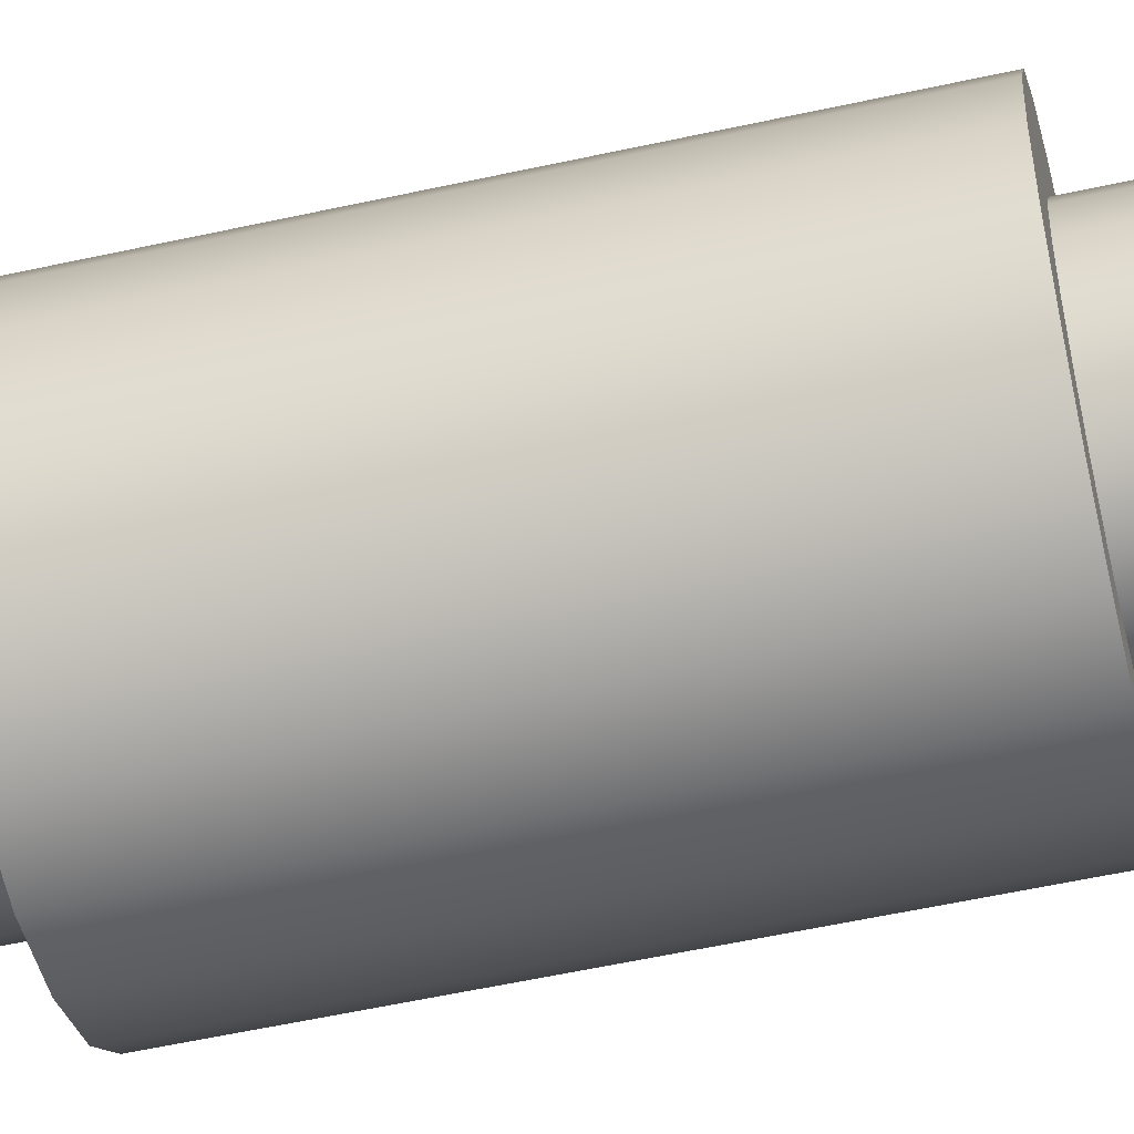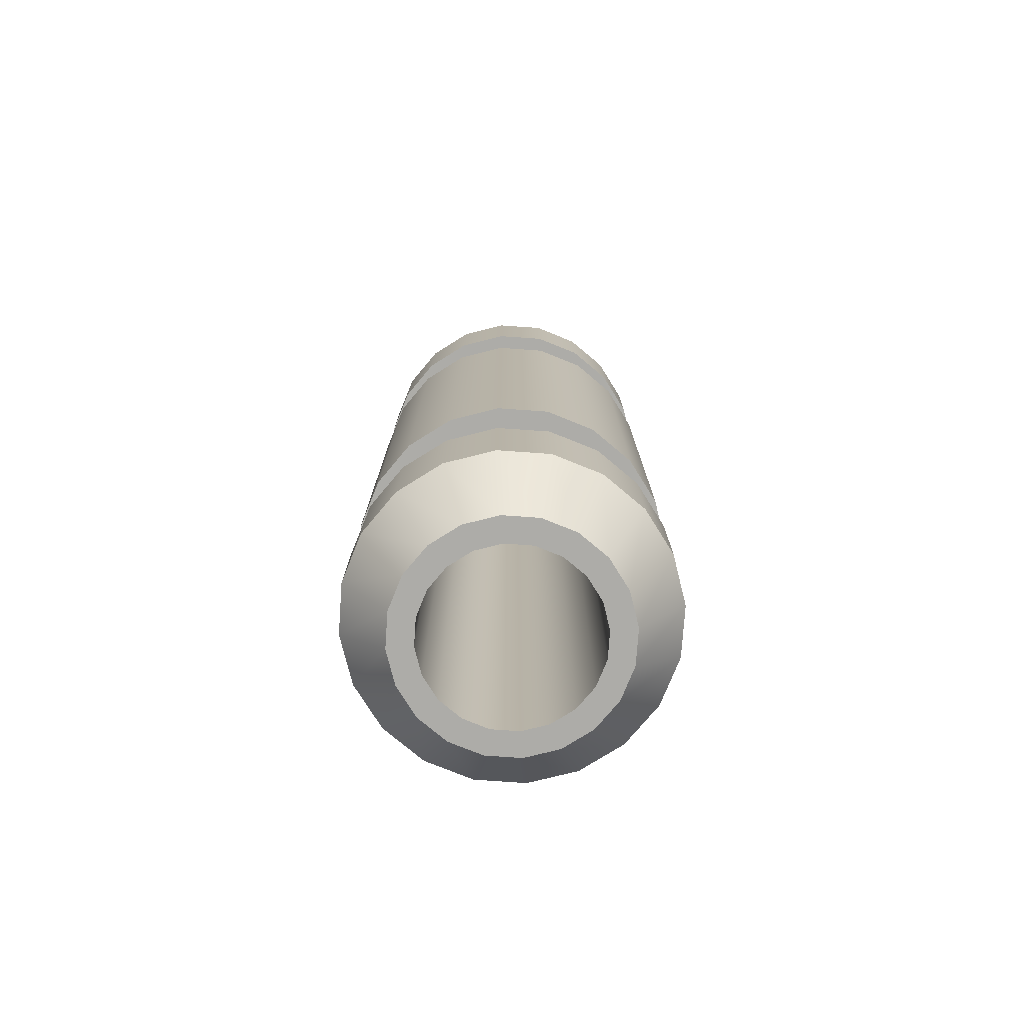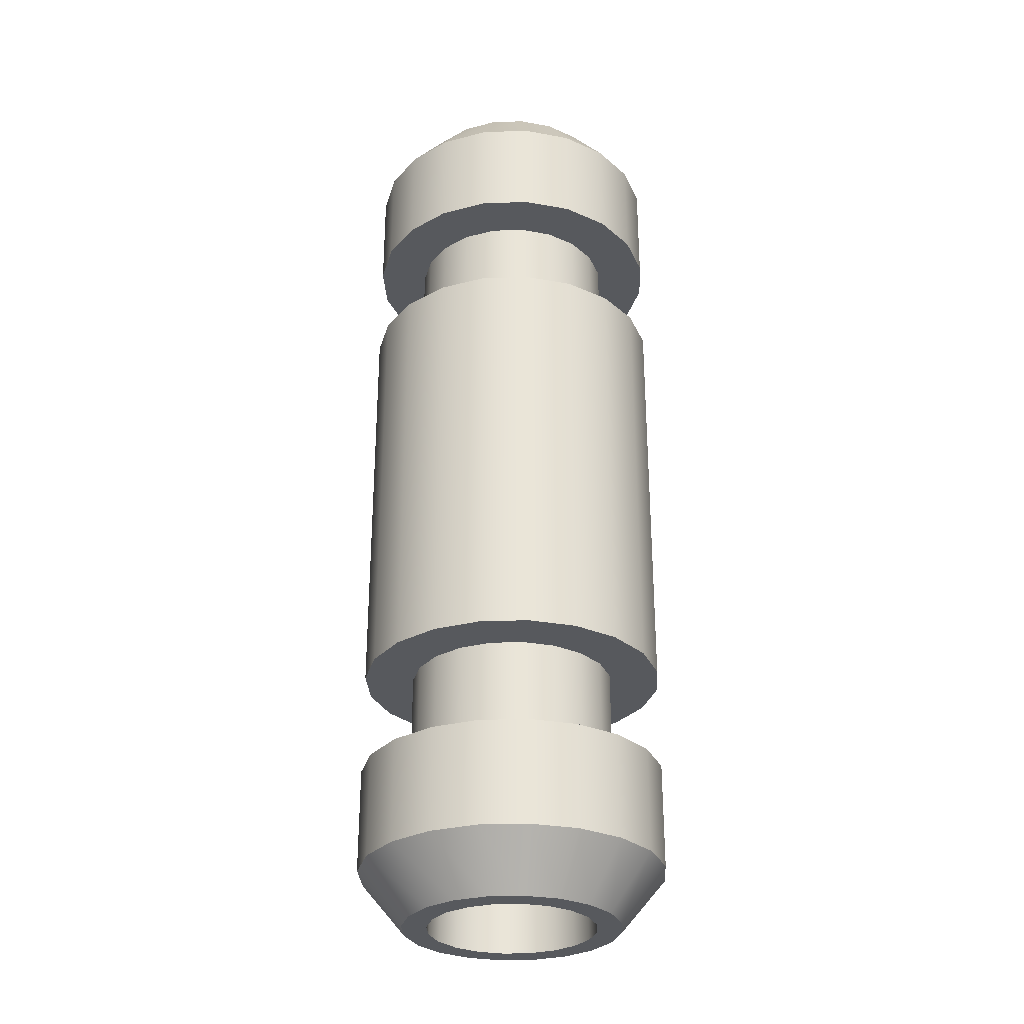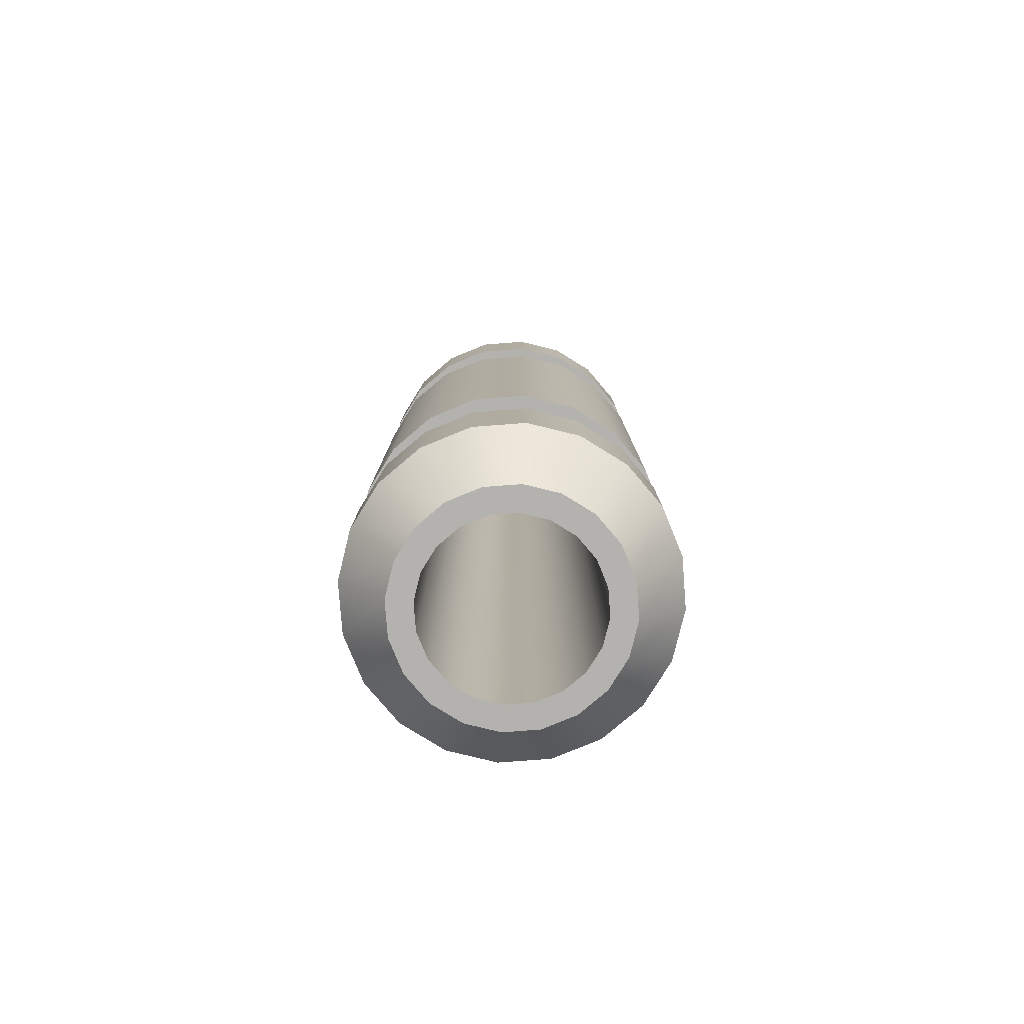
<metadata>
{"format":"obj","ext":"obj","renderer":"f3d","projection":"perspective","resolution":1024,"background":"white","views":[{"elev":-54.9,"azim":103.2,"up":"+Y"},{"elev":-76.7,"azim":77.0,"up":"+Z"},{"elev":-29.5,"azim":-78.0,"up":"+Z"},{"elev":-79.8,"azim":-22.7,"up":"+Z"}]}
</metadata>
<code>
g default
v 3.66 1.189 10.41
v 3.113 2.262 10.41
v 2.262 3.113 10.41
v 1.189 3.66 10.41
v 1e-06 3.848 10.41
v -1.189 3.66 10.41
v -2.262 3.113 10.41
v -3.113 2.262 10.41
v -3.66 1.189 10.41
v -3.848 0 10.41
v -3.66 -1.189 10.41
v -3.113 -2.262 10.41
v -2.262 -3.113 10.41
v -1.189 -3.66 10.41
v 1e-06 -3.848 10.41
v 1.189 -3.66 10.41
v 2.262 -3.113 10.41
v 3.113 -2.262 10.41
v 3.66 -1.189 10.41
v 3.848 1.5e-05 10.41
v 2.589 0.8414 11.76
v 2.203 1.6 11.76
v 1.6 2.203 11.76
v 0.8414 2.589 11.76
v 1e-06 2.723 11.76
v -0.8414 2.589 11.76
v -1.6 2.203 11.76
v -2.203 1.6 11.76
v -2.589 0.8414 11.76
v -2.723 1.5e-05 11.76
v -2.589 -0.8413 11.76
v -2.203 -1.6 11.76
v -1.6 -2.203 11.76
v -0.8414 -2.589 11.76
v 1e-06 -2.723 11.76
v 0.8414 -2.589 11.76
v 1.6 -2.203 11.76
v 2.203 -1.6 11.76
v 2.589 -0.8413 11.76
v 2.723 1.5e-05 11.76
v 2.001 0.6503 11.76
v 1.703 1.237 11.76
v 1.237 1.703 11.76
v 0.6503 2.001 11.76
v 1e-06 2.104 11.76
v -0.6503 2.001 11.76
v -1.237 1.703 11.76
v -1.703 1.237 11.76
v -2.001 0.6503 11.76
v -2.104 3.1e-05 11.76
v -2.001 -0.6503 11.76
v -1.703 -1.237 11.76
v -1.237 -1.703 11.76
v -0.6503 -2.001 11.76
v 1e-06 -2.104 11.76
v 0.6503 -2.001 11.76
v 1.237 -1.703 11.76
v 1.703 -1.237 11.76
v 2.001 -0.6503 11.76
v 2.104 1.5e-05 11.76
v 3.66 1.189 -0
v 3.113 2.262 0
v 2.262 3.113 0
v 1.189 3.66 -0
v 1e-06 3.848 -0
v -1.189 3.66 -0
v -2.262 3.113 -0
v -3.113 2.262 0
v -3.66 1.189 0
v -3.848 1.5e-05 0
v -3.66 -1.189 -0
v -3.113 -2.262 -0
v -2.262 -3.113 -0
v -1.189 -3.66 0
v 1e-06 -3.848 0
v 1.189 -3.66 -0
v 2.262 -3.113 -0
v 3.113 -2.262 0
v 3.66 -1.189 -0
v 3.848 1.5e-05 -0
v 3.66 1.189 5.205
v 3.848 1.5e-05 5.205
v 3.66 -1.189 5.205
v 3.113 -2.262 5.205
v 2.262 -3.113 5.205
v 1.189 -3.66 5.205
v 1e-06 -3.848 5.205
v -1.189 -3.66 5.205
v -2.262 -3.113 5.205
v -3.113 -2.262 5.205
v -3.66 -1.189 5.205
v -3.848 0 5.205
v -3.66 1.189 5.205
v -3.113 2.262 5.205
v -2.262 3.113 5.205
v -1.189 3.66 5.205
v 1e-06 3.848 5.205
v 1.189 3.66 5.205
v 2.262 3.113 5.205
v 3.113 2.262 5.205
v 3.66 1.189 7.808
v 3.848 1.5e-05 7.808
v 3.66 -1.189 7.808
v 3.113 -2.262 7.808
v 2.262 -3.113 7.808
v 1.189 -3.66 7.808
v 1e-06 -3.848 7.808
v -1.189 -3.66 7.808
v -2.262 -3.113 7.808
v -3.113 -2.262 7.808
v -3.66 -1.189 7.808
v -3.848 0 7.808
v -3.66 1.189 7.808
v -3.113 2.262 7.808
v -2.262 3.113 7.808
v -1.189 3.66 7.808
v 1e-06 3.848 7.808
v 1.189 3.66 7.808
v 2.262 3.113 7.808
v 3.113 2.262 7.808
v 3.66 1.189 2.603
v 3.113 2.262 2.603
v 2.262 3.113 2.603
v 1.189 3.66 2.603
v 1e-06 3.848 2.603
v -1.189 3.66 2.603
v -2.262 3.113 2.603
v -3.113 2.262 2.603
v -3.66 1.189 2.603
v -3.848 0 2.603
v -3.66 -1.189 2.603
v -3.113 -2.262 2.603
v -2.262 -3.113 2.603
v -1.189 -3.66 2.603
v 1e-06 -3.848 2.603
v 1.189 -3.66 2.603
v 2.262 -3.113 2.603
v 3.113 -2.262 2.603
v 3.66 -1.189 2.603
v 3.848 1.5e-05 2.603
v 2.473 0.8037 5.205
v 2.601 1.5e-05 5.205
v 2.473 0.8037 7.808
v 2.601 1.5e-05 7.808
v 2.473 -0.8037 5.205
v 2.473 -0.8037 7.808
v 2.104 -1.529 5.205
v 2.104 -1.529 7.808
v 1.529 -2.104 5.205
v 1.529 -2.104 7.808
v 0.8037 -2.473 5.205
v 0.8037 -2.473 7.808
v 1e-06 -2.601 5.205
v 1e-06 -2.601 7.808
v -0.8037 -2.473 5.205
v -0.8037 -2.473 7.808
v -1.529 -2.104 5.205
v -1.529 -2.104 7.808
v -2.104 -1.529 5.205
v -2.104 -1.529 7.808
v -2.473 -0.8037 5.205
v -2.473 -0.8037 7.808
v -2.601 0 5.205
v -2.601 0 7.808
v -2.473 0.8037 5.205
v -2.473 0.8037 7.808
v -2.104 1.529 5.205
v -2.104 1.529 7.808
v -1.529 2.104 5.205
v -1.529 2.104 7.808
v -0.8037 2.473 5.205
v -0.8037 2.473 7.808
v 1e-06 2.601 5.205
v 1e-06 2.601 7.808
v 0.8037 2.473 5.205
v 0.8037 2.473 7.808
v 1.529 2.104 5.205
v 1.529 2.104 7.808
v 2.104 1.529 5.205
v 2.104 1.529 7.808
v 3.66 1.189 -10.41
v 3.113 2.262 -10.41
v 2.262 3.113 -10.41
v 1.189 3.66 -10.41
v 1e-06 3.848 -10.41
v -1.189 3.66 -10.41
v -2.262 3.113 -10.41
v -3.113 2.262 -10.41
v -3.66 1.189 -10.41
v -3.848 0 -10.41
v -3.66 -1.189 -10.41
v -3.113 -2.262 -10.41
v -2.262 -3.113 -10.41
v -1.189 -3.66 -10.41
v 1e-06 -3.848 -10.41
v 1.189 -3.66 -10.41
v 2.262 -3.113 -10.41
v 3.113 -2.262 -10.41
v 3.66 -1.189 -10.41
v 3.848 1.5e-05 -10.41
v 2.589 0.8414 -11.76
v 2.203 1.6 -11.76
v 1.6 2.203 -11.76
v 0.8414 2.589 -11.76
v 1e-06 2.723 -11.76
v -0.8414 2.589 -11.76
v -1.6 2.203 -11.76
v -2.203 1.6 -11.76
v -2.589 0.8414 -11.76
v -2.723 1.5e-05 -11.76
v -2.589 -0.8413 -11.76
v -2.203 -1.6 -11.76
v -1.6 -2.203 -11.76
v -0.8414 -2.589 -11.76
v 1e-06 -2.723 -11.76
v 0.8414 -2.589 -11.76
v 1.6 -2.203 -11.76
v 2.203 -1.6 -11.76
v 2.589 -0.8413 -11.76
v 2.723 1.5e-05 -11.76
v 2.001 0.6503 -11.76
v 1.703 1.237 -11.76
v 1.237 1.703 -11.76
v 0.6503 2.001 -11.76
v 1e-06 2.104 -11.76
v -0.6503 2.001 -11.76
v -1.237 1.703 -11.76
v -1.703 1.237 -11.76
v -2.001 0.6503 -11.76
v -2.104 3.1e-05 -11.76
v -2.001 -0.6503 -11.76
v -1.703 -1.237 -11.76
v -1.237 -1.703 -11.76
v -0.6503 -2.001 -11.76
v 1e-06 -2.104 -11.76
v 0.6503 -2.001 -11.76
v 1.237 -1.703 -11.76
v 1.703 -1.237 -11.76
v 2.001 -0.6503 -11.76
v 2.104 1.5e-05 -11.76
v 3.66 1.189 -5.205
v 3.848 1.5e-05 -5.205
v 3.66 -1.189 -5.205
v 3.113 -2.262 -5.205
v 2.262 -3.113 -5.205
v 1.189 -3.66 -5.205
v 1e-06 -3.848 -5.205
v -1.189 -3.66 -5.205
v -2.262 -3.113 -5.205
v -3.113 -2.262 -5.205
v -3.66 -1.189 -5.205
v -3.848 0 -5.205
v -3.66 1.189 -5.205
v -3.113 2.262 -5.205
v -2.262 3.113 -5.205
v -1.189 3.66 -5.205
v 1e-06 3.848 -5.205
v 1.189 3.66 -5.205
v 2.262 3.113 -5.205
v 3.113 2.262 -5.205
v 3.66 1.189 -7.808
v 3.848 1.5e-05 -7.808
v 3.66 -1.189 -7.808
v 3.113 -2.262 -7.808
v 2.262 -3.113 -7.808
v 1.189 -3.66 -7.808
v 1e-06 -3.848 -7.808
v -1.189 -3.66 -7.808
v -2.262 -3.113 -7.808
v -3.113 -2.262 -7.808
v -3.66 -1.189 -7.808
v -3.848 0 -7.808
v -3.66 1.189 -7.808
v -3.113 2.262 -7.808
v -2.262 3.113 -7.808
v -1.189 3.66 -7.808
v 1e-06 3.848 -7.808
v 1.189 3.66 -7.808
v 2.262 3.113 -7.808
v 3.113 2.262 -7.808
v 3.66 1.189 -2.603
v 3.113 2.262 -2.603
v 2.262 3.113 -2.603
v 1.189 3.66 -2.603
v 1e-06 3.848 -2.603
v -1.189 3.66 -2.603
v -2.262 3.113 -2.603
v -3.113 2.262 -2.603
v -3.66 1.189 -2.603
v -3.848 0 -2.603
v -3.66 -1.189 -2.603
v -3.113 -2.262 -2.603
v -2.262 -3.113 -2.603
v -1.189 -3.66 -2.603
v 1e-06 -3.848 -2.603
v 1.189 -3.66 -2.603
v 2.262 -3.113 -2.603
v 3.113 -2.262 -2.603
v 3.66 -1.189 -2.603
v 3.848 1.5e-05 -2.603
v 2.473 0.8037 -5.205
v 2.601 1.5e-05 -5.205
v 2.473 0.8037 -7.808
v 2.601 1.5e-05 -7.808
v 2.473 -0.8037 -5.205
v 2.473 -0.8037 -7.808
v 2.104 -1.529 -5.205
v 2.104 -1.529 -7.808
v 1.529 -2.104 -5.205
v 1.529 -2.104 -7.808
v 0.8037 -2.473 -5.205
v 0.8037 -2.473 -7.808
v 1e-06 -2.601 -5.205
v 1e-06 -2.601 -7.808
v -0.8037 -2.473 -5.205
v -0.8037 -2.473 -7.808
v -1.529 -2.104 -5.205
v -1.529 -2.104 -7.808
v -2.104 -1.529 -5.205
v -2.104 -1.529 -7.808
v -2.473 -0.8037 -5.205
v -2.473 -0.8037 -7.808
v -2.601 0 -5.205
v -2.601 0 -7.808
v -2.473 0.8037 -5.205
v -2.473 0.8037 -7.808
v -2.104 1.529 -5.205
v -2.104 1.529 -7.808
v -1.529 2.104 -5.205
v -1.529 2.104 -7.808
v -0.8037 2.473 -5.205
v -0.8037 2.473 -7.808
v 1e-06 2.601 -5.205
v 1e-06 2.601 -7.808
v 0.8037 2.473 -5.205
v 0.8037 2.473 -7.808
v 1.529 2.104 -5.205
v 1.529 2.104 -7.808
v 2.104 1.529 -5.205
v 2.104 1.529 -7.808
g polySurface45 pCylinder24
f 121 122 100 81
f 122 123 99 100
f 123 124 98 99
f 124 125 97 98
f 125 126 96 97
f 126 127 95 96
f 127 128 94 95
f 128 129 93 94
f 129 130 92 93
f 130 131 91 92
f 131 132 90 91
f 132 133 89 90
f 133 134 88 89
f 134 135 87 88
f 135 136 86 87
f 136 137 85 86
f 137 138 84 85
f 138 139 83 84
f 139 140 82 83
f 140 121 81 82
f 1 2 22 21
f 2 3 23 22
f 3 4 24 23
f 4 5 25 24
f 5 6 26 25
f 6 7 27 26
f 7 8 28 27
f 8 9 29 28
f 9 10 30 29
f 10 11 31 30
f 11 12 32 31
f 12 13 33 32
f 13 14 34 33
f 14 15 35 34
f 15 16 36 35
f 16 17 37 36
f 17 18 38 37
f 18 19 39 38
f 19 20 40 39
f 20 1 21 40
f 21 22 42 41
f 22 23 43 42
f 23 24 44 43
f 24 25 45 44
f 25 26 46 45
f 26 27 47 46
f 27 28 48 47
f 28 29 49 48
f 29 30 50 49
f 30 31 51 50
f 31 32 52 51
f 32 33 53 52
f 33 34 54 53
f 34 35 55 54
f 35 36 56 55
f 36 37 57 56
f 37 38 58 57
f 38 39 59 58
f 39 40 60 59
f 40 21 41 60
f 42 43 223 222
f 43 44 224 223
f 44 45 225 224
f 45 46 226 225
f 46 47 227 226
f 47 48 228 227
f 48 49 229 228
f 49 50 230 229
f 50 51 231 230
f 51 52 232 231
f 52 53 233 232
f 53 54 234 233
f 54 55 235 234
f 55 56 236 235
f 56 57 237 236
f 57 58 238 237
f 58 59 239 238
f 59 60 240 239
f 60 41 221 240
f 41 42 222 221
f 142 141 143 144
f 145 142 144 146
f 147 145 146 148
f 149 147 148 150
f 151 149 150 152
f 153 151 152 154
f 155 153 154 156
f 157 155 156 158
f 159 157 158 160
f 161 159 160 162
f 163 161 162 164
f 165 163 164 166
f 167 165 166 168
f 169 167 168 170
f 171 169 170 172
f 173 171 172 174
f 175 173 174 176
f 177 175 176 178
f 179 177 178 180
f 141 179 180 143
f 102 101 1 20
f 103 102 20 19
f 104 103 19 18
f 105 104 18 17
f 106 105 17 16
f 107 106 16 15
f 108 107 15 14
f 109 108 14 13
f 110 109 13 12
f 111 110 12 11
f 112 111 11 10
f 113 112 10 9
f 114 113 9 8
f 115 114 8 7
f 116 115 7 6
f 117 116 6 5
f 118 117 5 4
f 119 118 4 3
f 120 119 3 2
f 101 120 2 1
f 61 62 122 121
f 62 63 123 122
f 63 64 124 123
f 64 65 125 124
f 65 66 126 125
f 66 67 127 126
f 67 68 128 127
f 68 69 129 128
f 69 70 130 129
f 70 71 131 130
f 71 72 132 131
f 72 73 133 132
f 73 74 134 133
f 74 75 135 134
f 75 76 136 135
f 76 77 137 136
f 77 78 138 137
f 78 79 139 138
f 79 80 140 139
f 80 61 121 140
f 82 81 141 142
f 101 102 144 143
f 83 82 142 145
f 102 103 146 144
f 84 83 145 147
f 103 104 148 146
f 85 84 147 149
f 104 105 150 148
f 86 85 149 151
f 105 106 152 150
f 87 86 151 153
f 106 107 154 152
f 88 87 153 155
f 107 108 156 154
f 89 88 155 157
f 108 109 158 156
f 90 89 157 159
f 109 110 160 158
f 91 90 159 161
f 110 111 162 160
f 92 91 161 163
f 111 112 164 162
f 93 92 163 165
f 112 113 166 164
f 94 93 165 167
f 113 114 168 166
f 95 94 167 169
f 114 115 170 168
f 96 95 169 171
f 115 116 172 170
f 97 96 171 173
f 116 117 174 172
f 98 97 173 175
f 117 118 176 174
f 99 98 175 177
f 118 119 178 176
f 100 99 177 179
f 119 120 180 178
f 81 100 179 141
f 120 101 143 180
f 281 241 260 282
f 282 260 259 283
f 283 259 258 284
f 284 258 257 285
f 285 257 256 286
f 286 256 255 287
f 287 255 254 288
f 288 254 253 289
f 289 253 252 290
f 290 252 251 291
f 291 251 250 292
f 292 250 249 293
f 293 249 248 294
f 294 248 247 295
f 295 247 246 296
f 296 246 245 297
f 297 245 244 298
f 298 244 243 299
f 299 243 242 300
f 300 242 241 281
f 181 201 202 182
f 182 202 203 183
f 183 203 204 184
f 184 204 205 185
f 185 205 206 186
f 186 206 207 187
f 187 207 208 188
f 188 208 209 189
f 189 209 210 190
f 190 210 211 191
f 191 211 212 192
f 192 212 213 193
f 193 213 214 194
f 194 214 215 195
f 195 215 216 196
f 196 216 217 197
f 197 217 218 198
f 198 218 219 199
f 199 219 220 200
f 200 220 201 181
f 201 221 222 202
f 202 222 223 203
f 203 223 224 204
f 204 224 225 205
f 205 225 226 206
f 206 226 227 207
f 207 227 228 208
f 208 228 229 209
f 209 229 230 210
f 210 230 231 211
f 211 231 232 212
f 212 232 233 213
f 213 233 234 214
f 214 234 235 215
f 215 235 236 216
f 216 236 237 217
f 217 237 238 218
f 218 238 239 219
f 219 239 240 220
f 220 240 221 201
f 302 304 303 301
f 305 306 304 302
f 307 308 306 305
f 309 310 308 307
f 311 312 310 309
f 313 314 312 311
f 315 316 314 313
f 317 318 316 315
f 319 320 318 317
f 321 322 320 319
f 323 324 322 321
f 325 326 324 323
f 327 328 326 325
f 329 330 328 327
f 331 332 330 329
f 333 334 332 331
f 335 336 334 333
f 337 338 336 335
f 339 340 338 337
f 301 303 340 339
f 262 200 181 261
f 263 199 200 262
f 264 198 199 263
f 265 197 198 264
f 266 196 197 265
f 267 195 196 266
f 268 194 195 267
f 269 193 194 268
f 270 192 193 269
f 271 191 192 270
f 272 190 191 271
f 273 189 190 272
f 274 188 189 273
f 275 187 188 274
f 276 186 187 275
f 277 185 186 276
f 278 184 185 277
f 279 183 184 278
f 280 182 183 279
f 261 181 182 280
f 61 281 282 62
f 62 282 283 63
f 63 283 284 64
f 64 284 285 65
f 65 285 286 66
f 66 286 287 67
f 67 287 288 68
f 68 288 289 69
f 69 289 290 70
f 70 290 291 71
f 71 291 292 72
f 72 292 293 73
f 73 293 294 74
f 74 294 295 75
f 75 295 296 76
f 76 296 297 77
f 77 297 298 78
f 78 298 299 79
f 79 299 300 80
f 80 300 281 61
f 242 302 301 241
f 261 303 304 262
f 243 305 302 242
f 262 304 306 263
f 244 307 305 243
f 263 306 308 264
f 245 309 307 244
f 264 308 310 265
f 246 311 309 245
f 265 310 312 266
f 247 313 311 246
f 266 312 314 267
f 248 315 313 247
f 267 314 316 268
f 249 317 315 248
f 268 316 318 269
f 250 319 317 249
f 269 318 320 270
f 251 321 319 250
f 270 320 322 271
f 252 323 321 251
f 271 322 324 272
f 253 325 323 252
f 272 324 326 273
f 254 327 325 253
f 273 326 328 274
f 255 329 327 254
f 274 328 330 275
f 256 331 329 255
f 275 330 332 276
f 257 333 331 256
f 276 332 334 277
f 258 335 333 257
f 277 334 336 278
f 259 337 335 258
f 278 336 338 279
f 260 339 337 259
f 279 338 340 280
f 241 301 339 260
f 280 340 303 261

</code>
